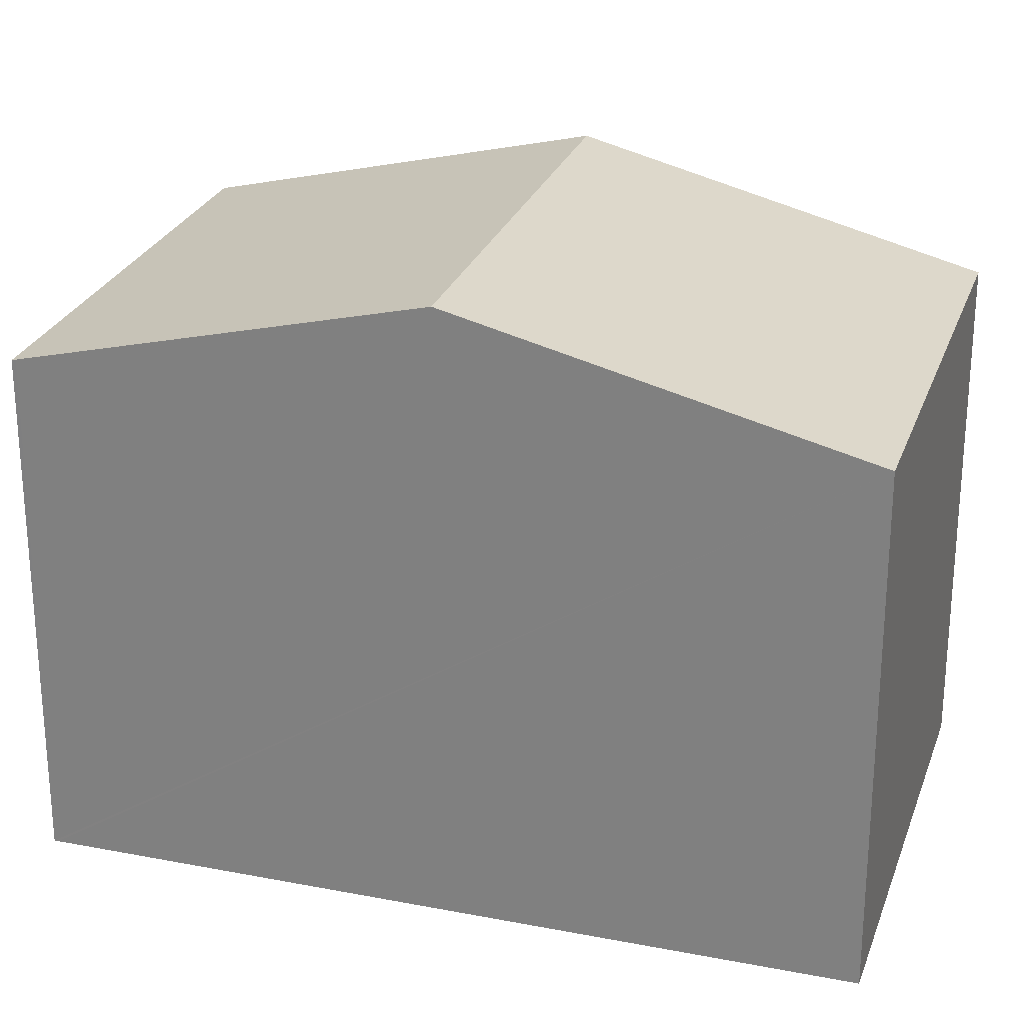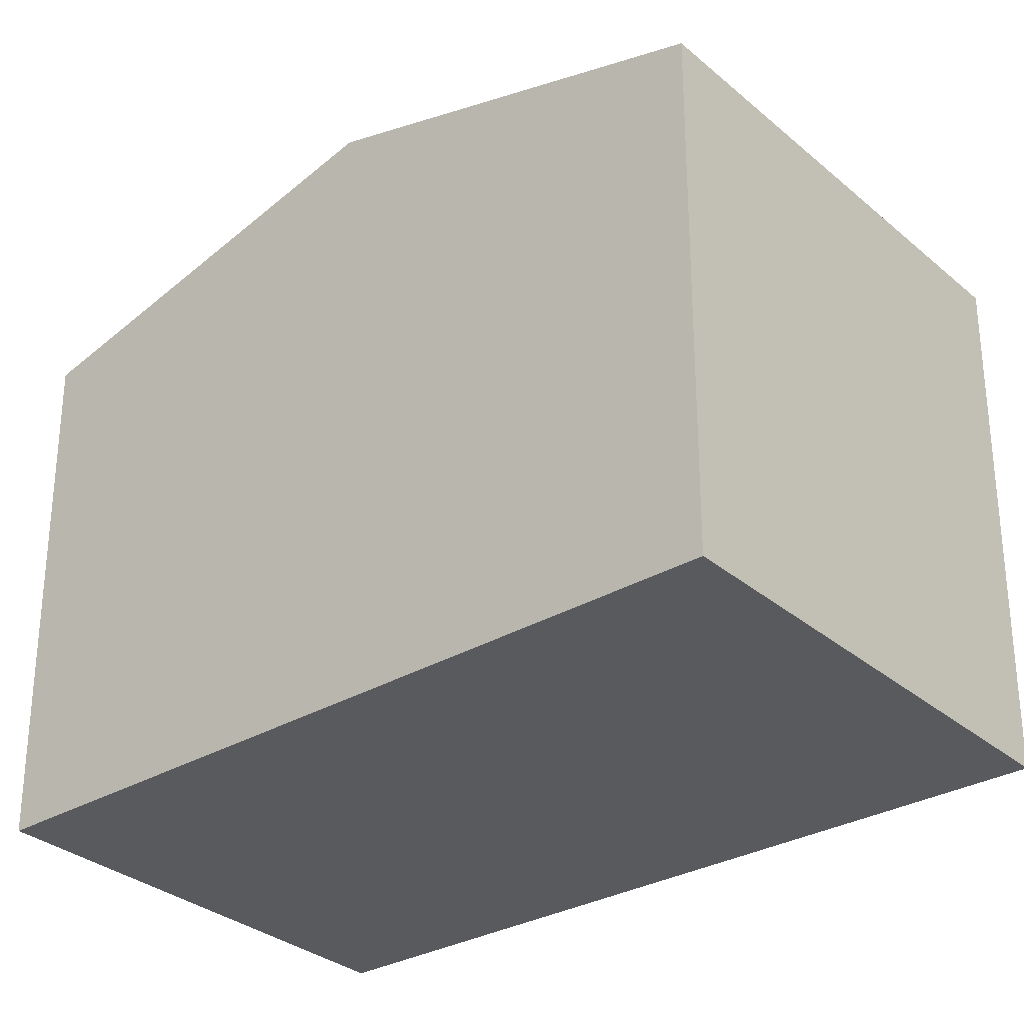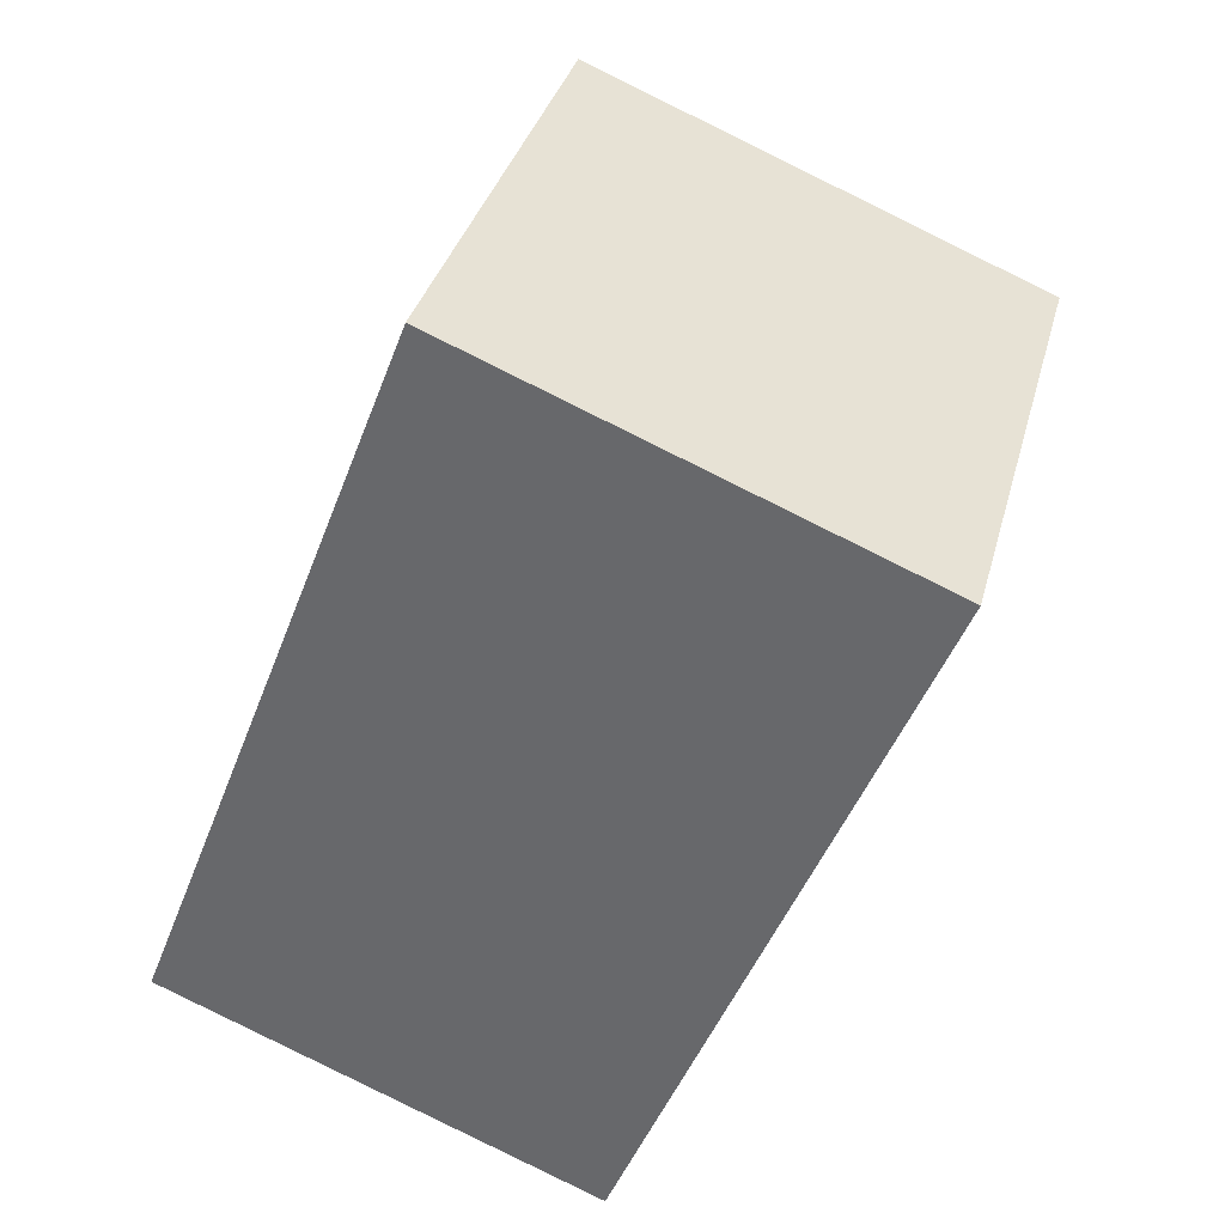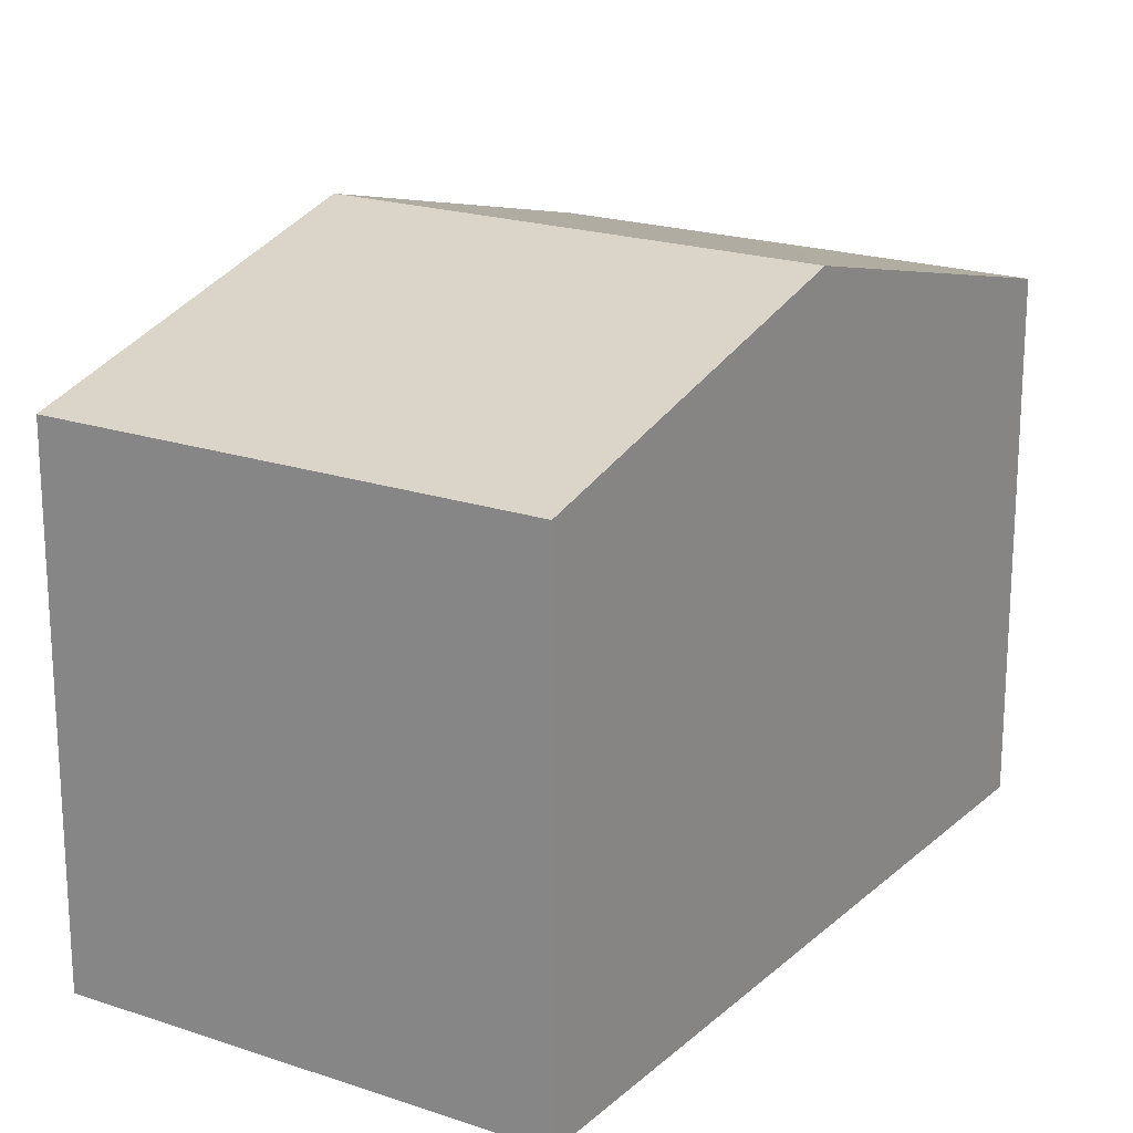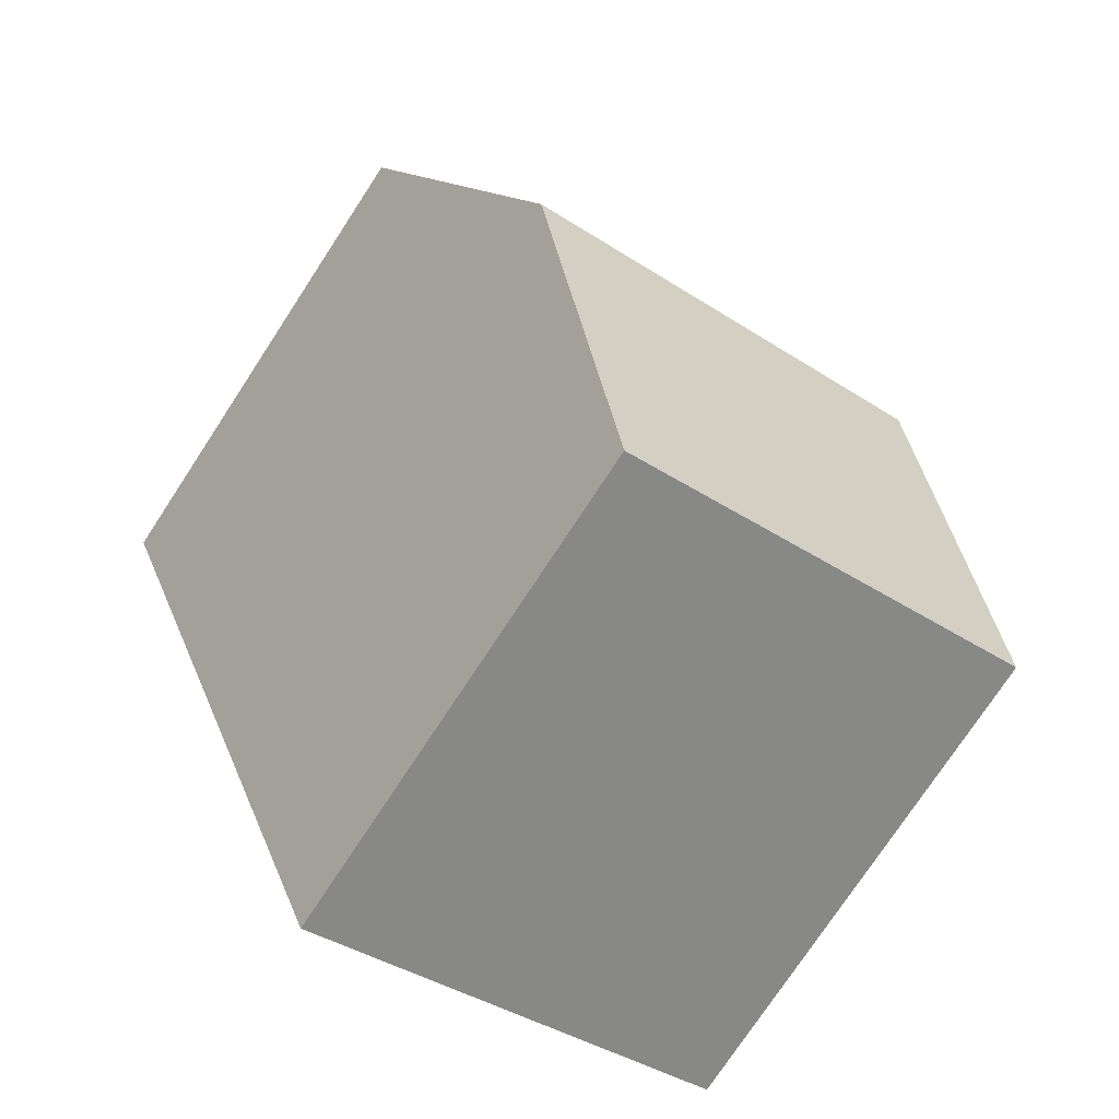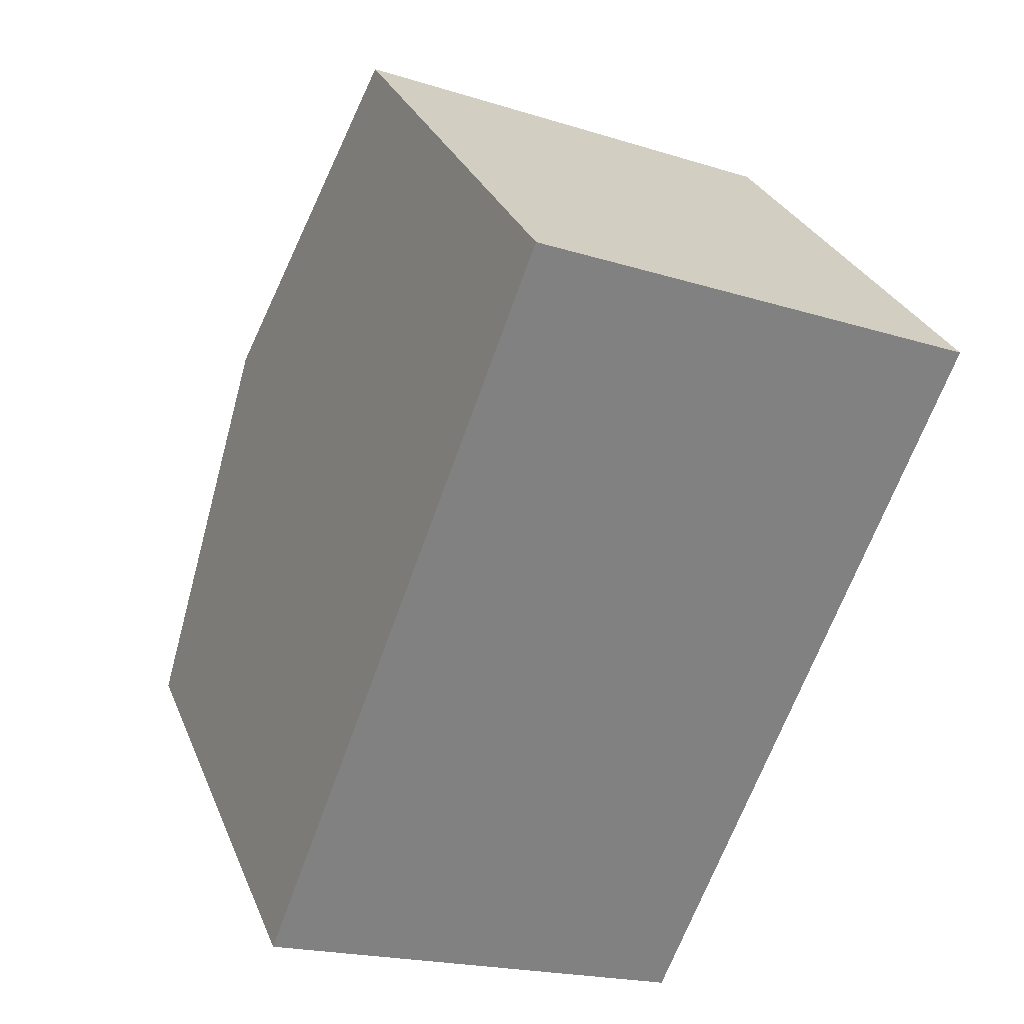
<metadata>
{"format":"obj","ext":"obj","renderer":"f3d","projection":"perspective","resolution":1024,"background":"white","views":[{"elev":26.0,"azim":129.2,"up":"+Y"},{"elev":-30.7,"azim":-28.6,"up":"+Y"},{"elev":35.0,"azim":14.4,"up":"+Z"},{"elev":20.2,"azim":-126.1,"up":"+Y"},{"elev":-75.7,"azim":146.7,"up":"+Z"},{"elev":29.7,"azim":-19.6,"up":"+Z"}]}
</metadata>
<code>
v  7.237 7.105 9.047
v  1.987 8.468 5.185
v  3.973 7.105 10.37
v  10.32 7.105 7.798
v  10.29 7.119 7.745
v  8.231 8.468 2.653
v  0 7.105 4.351e-16
v  6.146 7.105 -2.492
v  6.146 1.526e-16 -2.492
v  0 0 0
v  1.987 -3.175e-16 5.185
v  3.973 -6.35e-16 10.37
v  10.32 -4.775e-16 7.798
v  7.237 -5.54e-16 9.047
v  10.29 -4.742e-16 7.745
v  8.231 -1.624e-16 2.653
g defaultobject
f 1 2 3
f 2 1 4
f 2 4 5
f 2 5 6
f 7 6 8
f 6 7 2
f 9 7 8
f 7 9 10
f 10 2 7
f 2 10 3
f 3 10 11
f 3 11 12
f 12 1 3
f 1 12 4
f 4 12 13
f 13 12 14
f 13 5 4
f 5 13 6
f 6 13 8
f 8 13 15
f 8 15 16
f 8 16 9
f 14 15 13
f 15 14 16
f 16 14 12
f 16 12 11
f 16 11 9
f 9 11 10

</code>
